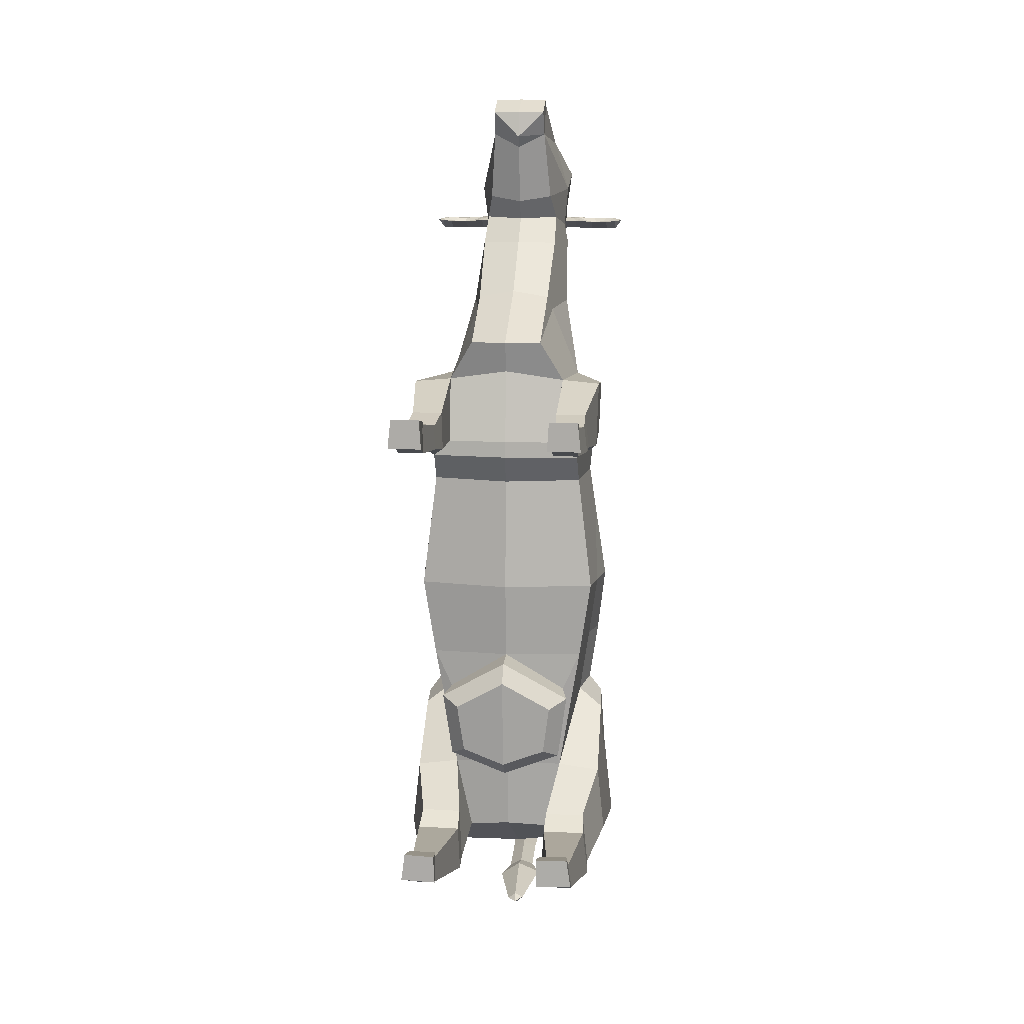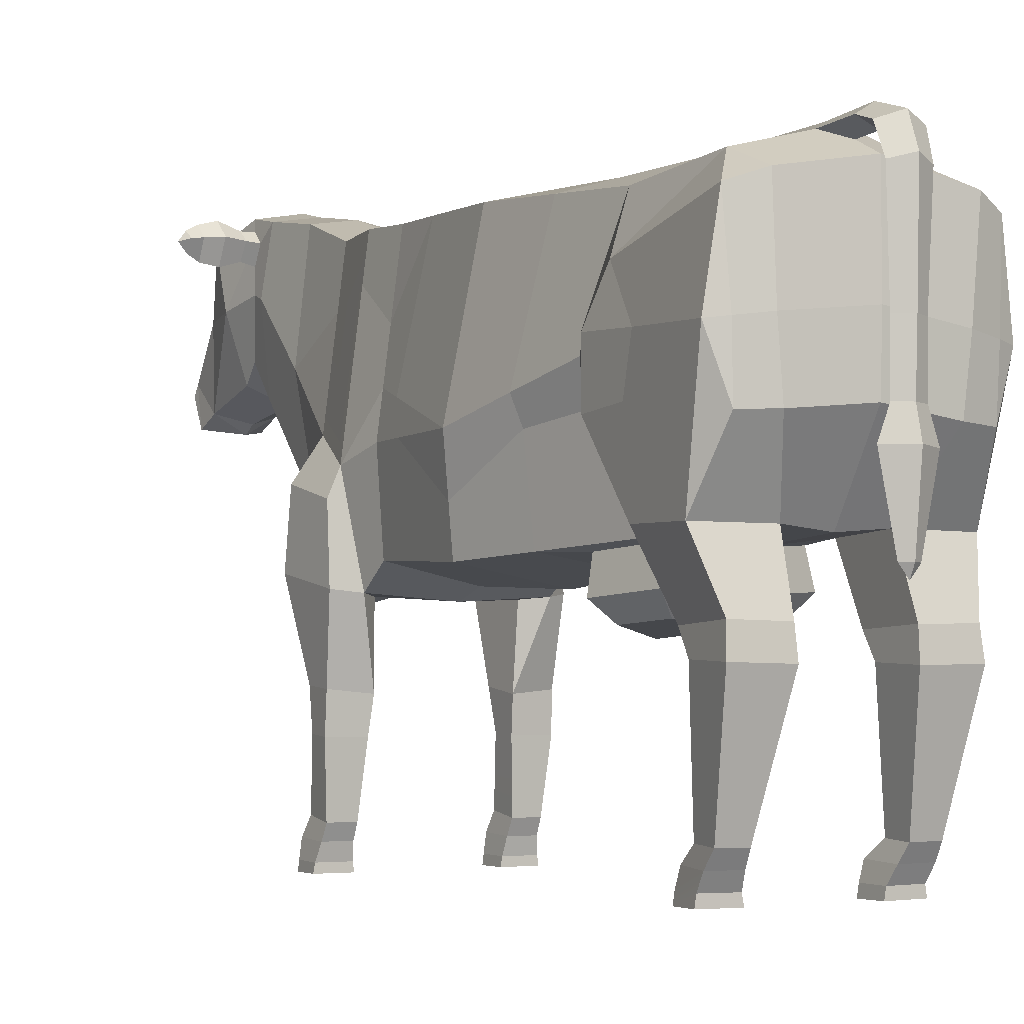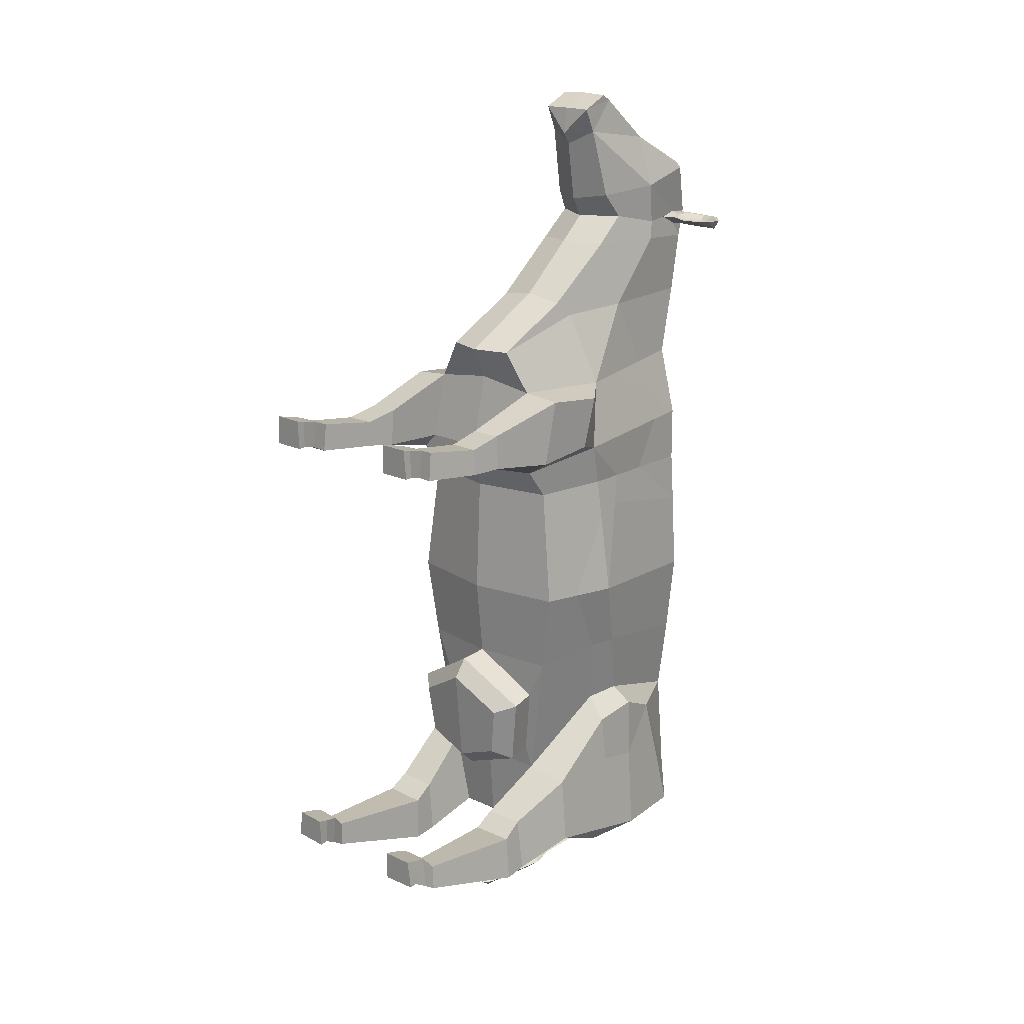
<metadata>
{"format":"obj","ext":"obj","renderer":"f3d","projection":"perspective","resolution":1024,"background":"white","views":[{"elev":12.4,"azim":5.9,"up":"+Z"},{"elev":-3.6,"azim":147.9,"up":"+Y"},{"elev":18.5,"azim":42.5,"up":"+Z"}]}
</metadata>
<code>
o Cow_Cylinder.001
v -0.000236 2.021 -0.7295
v 0.6352 2.127 -1.147
v 0.8201 2.139 -0.7429
v 0.9429 2.102 0.07362
v 0.8816 2.936 -0.7073
v 0.9957 2.505 0.04605
v 0.7077 4.549 1.165
v 0.7572 4.533 0.6559
v 0 4.686 0.5216
v 0 4.714 1.165
v 0 4.709 1.708
v 0.6761 4.586 1.708
v 0.7977 2.159 1.267
v 0.9346 2.991 0.8331
v 0.8726 2.992 1.241
v -1e-05 1.995 1.266
v 0 1.936 0.07376
v 0.5963 2.204 -2.081
v 0.00118 2.135 -2.055
v 0.003341 2.19 -2.821
v 0.4332 2.228 -2.852
v 1.111 2.225 -2.835
v 0.9591 1.651 -3.025
v 0.4697 1.643 -3.03
v -0.06214 4.7 -1.712
v 0.7163 4.399 -1.692
v 0.7491 4.471 -2.765
v 0.1662 4.62 -2.877
v -0.02902 4.709 -2.704
v 0.7731 4.283 -3.237
v 0.03348 4.411 -3.326
v 0.006022 4.542 -3.053
v 0.6855 2.871 -3.224
v 0.9874 2.859 -3.14
v 0 4.687 2.41
v 0.4789 4.607 2.41
v 0.4921 1.618 -2.471
v 1.024 4.191 -3.082
v 0.8319 3.377 1.223
v 0.9216 2.856 1.678
v 0.7899 1.942 1.561
v -1.6e-05 1.892 1.554
v 1.037 2.241 -2.152
v 1.149 3.385 -3.054
v 1.051 3.431 -2.203
v 1.058 2.986 -2.113
v 1.029 2.949 -1.612
v 0.7361 3.436 -3.232
v 0.9937 3.403 -3.138
v 0.05381 2.93 -3.332
v 0.05434 3.507 -3.355
v -1.8e-05 1.91 1.725
v 0.6115 1.922 1.725
v 0.6196 2.084 2.394
v -2.3e-05 2.067 2.482
v 0.7122 3.13 2.33
v 0.4281 3.002 3.072
v 0.3744 2.024 2.807
v 0 4.904 3.1
v 0.4158 4.836 3.1
v -3.1e-05 1.921 2.807
v 0.5421 2.168 -1.834
v 0 3.654 4.049
v 0.3974 3.858 4.058
v 0.3404 3.698 4.301
v 0 3.542 4.251
v 0.4835 1.416 -2.602
v 0.9223 1.423 -2.597
v 0.9054 1.625 -2.467
v 0.3831 2.839 3.224
v 0.4591 1.394 -3.057
v -6e-06 2.809 3.288
v 0 5.01 3.709
v 0.42 4.939 3.715
v 0.9786 1.402 -3.051
v 0.8649 0.3191 -2.768
v 0.6026 0.3147 -2.771
v 0.9245 3.909 -1.78
v 0.8353 0.3351 -2.522
v 0.6134 0.3315 -2.524
v 0.9893 2.619 1.75
v 0.9968 1.97 1.695
v 1.004 2.754 2.275
v 1.012 2.103 2.356
v 0.6104 1.278 2.14
v 0.631 0.936 2.071
v 0.9295 0.9348 2.072
v 0.9166 1.285 2.14
v 0.611 0.9155 1.817
v 0.5911 1.223 1.766
v 0.6587 0.3015 1.884
v 0.674 0.3485 2.164
v 0.888 0.3477 2.164
v 0.9119 0.3005 1.884
v 0.9644 0.914 1.817
v 0.4066 3.535 3.778
v 0 3.383 3.8
v 0.9595 1.258 1.802
v 0.2757 3.802 5.33
v 0.23 4.27 4.898
v 0 4.283 4.904
v 0 3.833 5.345
v 0.4019 4.889 4.558
v 0 4.954 4.604
v 0 5.08 3.994
v 0.4242 4.999 4.008
v 0.7349 4.171 1.7
v 0.7831 3.837 1.2
v 0.5643 4.066 2.38
v 0.8861 3.285 0.9339
v 0.7736 3.028 -1.425
v 0.2821 3.53 5.007
v 0 3.447 4.866
v 0.02048 4.739 -3.255
v 0.1836 4.64 -3.271
v 0.2348 4.568 -3.503
v 0.05386 4.634 -3.599
v 0.02948 4.552 -3.313
v 0.04331 4.503 -3.454
v 0.2301 4.316 -3.61
v 0.0704 4.36 -3.72
v 0.0564 4.271 -3.547
v 0.2116 3.416 -3.617
v 0.08889 3.415 -3.714
v 0.07461 3.412 -3.557
v 0.08712 2.899 -3.581
v 0.2228 2.902 -3.626
v 0.09841 2.901 -3.705
v -0.8201 2.139 -0.7429
v -0.6357 2.126 -1.147
v -0.9429 2.102 0.07365
v -0.9957 2.505 0.04606
v -0.8822 2.936 -0.7073
v -0.7077 4.549 1.165
v -0.7572 4.533 0.6559
v -0.6761 4.586 1.708
v -0.7978 2.159 1.267
v -0.8723 2.991 1.241
v -0.9344 2.991 0.833
v -0.5916 2.206 -2.08
v -0.4275 2.226 -2.857
v -0.4697 1.642 -3.031
v -0.9591 1.65 -3.026
v -1.11 2.223 -2.838
v -0.1862 4.613 -2.909
v -0.7726 4.443 -2.891
v -0.828 4.383 -1.762
v -0.7122 4.256 -3.359
v -0.9386 2.841 -3.222
v -0.6056 2.853 -3.303
v -0.4789 4.607 2.41
v -0.491 1.618 -2.472
v -0.985 4.157 -3.238
v -0.9212 2.856 1.677
v -0.8315 3.377 1.223
v -0.7898 1.942 1.561
v -1.036 2.24 -2.153
v -1.039 2.946 -1.623
v -1.066 2.982 -2.13
v -1.097 3.408 -2.305
v -1.093 3.351 -3.21
v -0.9245 3.373 -3.278
v -0.6504 3.412 -3.341
v -0.6196 2.084 2.394
v -0.6115 1.922 1.725
v -0.3745 2.024 2.807
v -0.4281 3.002 3.072
v -0.7121 3.13 2.33
v -0.4158 4.836 3.1
v -0.5399 2.169 -1.834
v -0.3404 3.698 4.301
v -0.3974 3.858 4.058
v -0.9054 1.625 -2.468
v -0.9223 1.422 -2.598
v -0.4835 1.415 -2.603
v -0.3832 2.839 3.224
v -0.4591 1.393 -3.057
v -0.42 4.939 3.715
v -0.9786 1.402 -3.052
v -0.6026 0.3139 -2.772
v -0.8649 0.3183 -2.769
v -1.015 3.89 -1.866
v -0.8355 0.3343 -2.522
v -0.6134 0.3307 -2.525
v -0.9968 1.971 1.695
v -0.9893 2.619 1.75
v -1.012 2.103 2.356
v -1.004 2.755 2.275
v -0.6104 1.279 2.14
v -0.9166 1.285 2.14
v -0.9295 0.935 2.072
v -0.631 0.9362 2.071
v -0.611 0.9157 1.817
v -0.5911 1.223 1.766
v -0.6595 0.3016 1.885
v -0.6744 0.3487 2.164
v -0.9644 0.9142 1.817
v -0.9119 0.3007 1.884
v -0.8881 0.3479 2.164
v -0.4066 3.535 3.778
v -0.9595 1.258 1.802
v -0.2757 3.802 5.33
v -0.23 4.27 4.898
v -0.4019 4.889 4.558
v -0.4242 4.999 4.008
v -0.7348 4.171 1.7
v -0.7829 3.836 1.2
v -0.5643 4.066 2.38
v -0.8858 3.285 0.9337
v -0.7865 3.027 -1.432
v -0.2821 3.53 5.007
v -0.1387 4.56 -3.537
v -0.1331 4.634 -3.3
v -0.1046 4.31 -3.641
v -0.04935 3.411 -3.641
v -0.0382 2.897 -3.65
v 0.9727 3.171 -0.6887
v 0.8709 3.348 -1.365
v 0.7797 4.452 -0.9301
v -0.02747 4.68 -0.929
v 1.002 3.469 -1.571
v 0.5368 3.708 3.106
v 0.457 4.38 3.943
v 0.4448 4.61 3.967
v 0.4538 4.758 4.012
v 0.502 4.288 4.364
v 0.4298 4.894 3.997
v 0.4449 4.788 3.877
v 0.5112 4.812 4.513
v 0.352 4.262 4.895
v 0.4969 4.324 3.759
v 0.5274 0.05318 -2.342
v 0.549 0.04293 -2.608
v 0.5309 -0.04885 -2.608
v 0.5279 -0.04728 -2.319
v 0.8871 -0.0457 -2.597
v 0.8454 -0.04593 -2.315
v 0.8451 0.05456 -2.338
v 0.8725 0.04616 -2.597
v 0.8813 0.1829 -2.681
v 0.5794 0.1783 -2.685
v 0.8269 0.2023 -2.374
v 0.5552 0.2007 -2.377
v 0.6445 0.0197 2.265
v 0.6366 0.01238 1.989
v 0.6251 -0.06793 1.99
v 0.6452 -0.06814 2.285
v 0.8259 4.508 -0.1291
v -0.00789 4.657 -0.1246
v 0.9606 -0.06812 1.991
v 0.9287 -0.06808 2.286
v 0.9291 0.01977 2.266
v 0.9473 0.01209 1.99
v 0.9169 0.1622 1.947
v 0.655 0.1631 1.949
v 0.9284 0.184 2.227
v 0.6422 0.1841 2.225
v 1.059 2.99 0.01267
v 0.5742 4.64 3.97
v 0.5695 4.797 3.879
v 0.7552 4.815 3.87
v 0.769 4.583 3.956
v 0.5391 4.754 3.993
v 0.5596 4.89 4
v 0.9403 4.909 3.986
v 0.773 4.955 3.981
v 0.7827 4.927 3.981
v 0.9252 4.888 3.984
v 1.044 4.853 3.987
v 1.014 4.84 3.986
v 0.9426 4.794 3.873
v 0.9408 4.607 3.96
v 0.6135 4.659 3.971
v 0.5761 4.757 3.991
v 0.6011 4.872 3.997
v 1.047 4.779 3.875
v 1.045 4.667 3.962
v 1.118 4.761 3.972
v 1.076 4.762 3.973
v 1.014 4.682 3.965
v 0.9256 4.631 3.963
v 0.7794 4.61 3.96
v 0.3152 2.653 -3.616
v 0.1099 2.651 -3.777
v 0.08637 2.646 -3.517
v 0.1938 1.976 -3.644
v 0.1174 1.976 -3.71
v 0.1077 1.974 -3.603
v 0.1146 1.87 -3.655
v 0.7208 4.716 3.937
v 0.6953 4.766 3.947
v 0.8079 4.854 3.942
v 0.8813 4.834 3.943
v 0.7144 4.826 3.95
v 0.9592 4.769 3.938
v 0.9272 4.728 3.933
v 0.927 4.809 3.944
v 0.8062 4.691 3.931
v 0.8815 4.701 3.932
v 0.8142 4.768 3.921
v 0.8805 4.767 3.915
v 0.9262 4.772 3.928
v -0.9786 3.17 -0.6913
v -0.8264 4.448 -0.9486
v -0.9137 3.341 -1.394
v -1.081 3.453 -1.643
v -0.5368 3.708 3.106
v -0.457 4.38 3.943
v -0.502 4.288 4.364
v -0.4538 4.758 4.012
v -0.4448 4.61 3.967
v -0.4449 4.788 3.877
v -0.4298 4.894 3.997
v -0.352 4.262 4.895
v -0.5112 4.812 4.513
v -0.4969 4.324 3.759
v -0.5458 0.05036 -2.349
v -0.5476 -0.05025 -2.327
v -0.5337 -0.04974 -2.609
v -0.5505 0.04213 -2.609
v -0.8483 -0.04601 -2.316
v -0.8859 -0.04582 -2.596
v -0.8458 0.05454 -2.338
v -0.8703 0.04599 -2.597
v -0.5794 0.1775 -2.686
v -0.8839 0.1822 -2.682
v -0.829 0.2022 -2.374
v -0.5628 0.1994 -2.38
v -0.6444 0.01972 2.265
v -0.6451 -0.06813 2.285
v -0.6256 -0.06793 1.991
v -0.6375 0.01236 1.99
v -0.8413 4.507 -0.1337
v -0.9288 -0.06808 2.286
v -0.9608 -0.06809 1.991
v -0.9291 0.01978 2.266
v -0.9475 0.01214 1.99
v -0.6585 0.1629 1.954
v -0.9163 0.1624 1.946
v -0.9286 0.1841 2.227
v -0.6422 0.1842 2.225
v -1.059 2.99 0.01267
v -0.5742 4.64 3.97
v -0.769 4.583 3.956
v -0.7552 4.815 3.87
v -0.5695 4.797 3.879
v -0.5596 4.89 4
v -0.5391 4.754 3.993
v -0.9403 4.909 3.986
v -0.9252 4.888 3.984
v -0.7827 4.927 3.981
v -0.773 4.955 3.981
v -1.044 4.853 3.987
v -1.014 4.84 3.986
v -0.9408 4.607 3.96
v -0.9426 4.794 3.873
v -0.5761 4.757 3.991
v -0.6135 4.659 3.971
v -0.6011 4.872 3.997
v -1.047 4.779 3.875
v -1.045 4.667 3.962
v -1.014 4.682 3.965
v -1.076 4.762 3.973
v -1.118 4.761 3.972
v -0.7794 4.61 3.96
v -0.9256 4.631 3.963
v -0.1209 2.644 -3.655
v 0.03053 1.973 -3.659
v -0.6953 4.766 3.947
v -0.7208 4.716 3.937
v -0.8813 4.834 3.943
v -0.8079 4.854 3.942
v -0.7144 4.826 3.95
v -0.9272 4.728 3.933
v -0.9592 4.769 3.938
v -0.927 4.809 3.944
v -0.8062 4.691 3.931
v -0.8815 4.701 3.932
v -0.8142 4.768 3.921
v -0.8805 4.767 3.915
v -0.9262 4.772 3.928
v 0 3.719 5.396
v 0.2784 3.707 5.387
v 0 3.413 5.257
v 0.2784 3.419 5.253
v 0 3.369 4.984
v 1.4e-05 1.722 -0.7555
v 0.6965 1.828 -1.173
v 0.6038 1.871 -1.859
v 0.5163 1.658 -1.251
v 0.4478 1.689 -1.757
v 0.00203 1.837 -2.08
v 0.002208 1.664 -1.919
v 0.000433 1.579 -0.944
v -0.2784 3.707 5.387
v -0.2784 3.419 5.253
v -0.6959 1.827 -1.174
v -0.5997 1.87 -1.86
v -0.4436 1.688 -1.758
v -0.5148 1.657 -1.252
f 1 2 3
f 4 3 5 6
f 7 8 9 10
f 7 10 11 12
f 13 4 6 14 15
f 16 17 4 13
f 18 19 20 21
f 21 22 23 24
f 25 26 27 28 29
f 27 30 31 32 28
f 21 33 34 22
f 12 11 35 36
f 21 24 37 18
f 30 27 38
f 15 39 40
f 13 15 40 41
f 16 13 41 42
f 43 22 44 45 46 47
f 33 48 49 34
f 50 33 21 20
f 51 48 33 50
f 52 53 54 55
f 54 56 57 58
f 36 35 59 60
f 55 54 58 61
f 18 62 19
f 63 64 65 66
f 37 67 68 69
f 34 49 44
f 22 34 44
f 44 49 38
f 48 30 38 49
f 43 69 23 22
f 58 57 70
f 24 71 67 37
f 61 58 70 72
f 60 59 73 74
f 69 68 75 23
f 23 75 71 24
f 71 75 76 77
f 78 27 26
f 75 68 79 76
f 68 67 80 79
f 67 71 77 80
f 41 40 81 82
f 42 41 53 52
f 82 81 83 84
f 56 54 84 83
f 40 56 83 81
f 85 86 87 88
f 89 86 85 90
f 91 92 86 89
f 87 93 94 95
f 94 91 89 95
f 72 70 96 97
f 88 87 95 98
f 38 27 78
f 54 53 90 85
f 82 84 88 98
f 82 98 90 41
f 41 90 53
f 90 98 95 89
f 31 30 48 51
f 99 100 101 102
f 101 100 103 104
f 18 37 69 43
f 97 96 64 63
f 105 104 103 106
f 54 85 88 84
f 86 92 93 87
f 107 108 7 12
f 109 107 12 36
f 108 8 7
f 39 110 8 108
f 17 1 3 4
f 14 110 39 15
f 47 111 18 43
f 111 5 3 18
f 78 45 44 38
f 66 65 112 113
f 74 73 105 106
f 3 2 62 18
f 114 115 116 117
f 28 32 118 115
f 29 28 115 114
f 115 118 119 116
f 117 116 120 121
f 116 119 122 120
f 121 120 123 124
f 120 122 125 123
f 123 125 126 127
f 124 123 127 128
f 1 129 130
f 131 132 133 129
f 134 10 9 135
f 134 136 11 10
f 137 138 139 132 131
f 16 137 131 17
f 140 141 20 19
f 141 142 143 144
f 25 29 145 146 147
f 146 145 32 31 148
f 141 144 149 150
f 136 151 35 11
f 141 140 152 142
f 148 153 146
f 138 154 155
f 137 156 154 138
f 16 42 156 137
f 157 158 159 160 161 144
f 150 149 162 163
f 50 20 141 150
f 51 50 150 163
f 52 55 164 165
f 164 166 167 168
f 151 169 59 35
f 55 61 166 164
f 140 19 170
f 63 66 171 172
f 152 173 174 175
f 149 161 162
f 144 161 149
f 161 153 162
f 163 162 153 148
f 157 144 143 173
f 166 176 167
f 142 152 175 177
f 61 72 176 166
f 169 178 73 59
f 173 143 179 174
f 143 142 177 179
f 177 180 181 179
f 182 147 146
f 179 181 183 174
f 174 183 184 175
f 175 184 180 177
f 156 185 186 154
f 42 52 165 156
f 185 187 188 186
f 168 188 187 164
f 154 186 188 168
f 189 190 191 192
f 193 194 189 192
f 195 193 192 196
f 191 197 198 199
f 198 197 193 195
f 72 97 200 176
f 190 201 197 191
f 153 182 146
f 164 189 194 165
f 185 201 190 187
f 185 156 194 201
f 156 165 194
f 194 193 197 201
f 31 51 163 148
f 202 102 101 203
f 101 104 204 203
f 140 157 173 152
f 97 63 172 200
f 105 205 204 104
f 164 187 190 189
f 192 191 199 196
f 206 136 134 207
f 208 151 136 206
f 207 134 135
f 155 207 135 209
f 17 131 129 1
f 139 138 155 209
f 158 157 140 210
f 210 140 129 133
f 182 153 161 160
f 66 113 211 171
f 178 205 105 73
f 129 140 170 130
f 114 117 212 213
f 145 213 118 32
f 29 114 213 145
f 213 212 119 118
f 117 121 214 212
f 212 214 122 119
f 121 124 215 214
f 214 215 125 122
f 215 216 126 125
f 124 128 216 215
f 217 218 26 219
f 219 26 25 220
f 26 218 221 78
f 40 107 109 56
f 56 109 222
f 223 224 225 226
f 106 227 228 74
f 64 223 226 65
f 226 229 230
f 112 230 99
f 230 100 99
f 221 45 78
f 218 111 47 221
f 222 60 74 231
f 232 233 234 235
f 235 234 236 237
f 238 232 235 237
f 239 238 237 236
f 233 239 236 234
f 77 76 240 241
f 76 79 242 240
f 79 80 243 242
f 80 77 241 243
f 244 245 246 247
f 248 219 220 249
f 247 246 250 251
f 252 244 247 251
f 253 252 251 250
f 245 253 250 246
f 57 56 222
f 40 39 108 107
f 91 94 254 255
f 94 93 256 254
f 93 92 257 256
f 92 91 255 257
f 65 226 112
f 230 112 226
f 103 100 230 229
f 255 254 253 245
f 254 256 252 253
f 256 257 244 252
f 257 255 245 244
f 241 240 239 233
f 240 242 238 239
f 242 243 232 238
f 243 241 233 232
f 96 231 223 64
f 222 109 36 60
f 14 6 258
f 258 217 219 248
f 217 5 111 218
f 47 46 45 221
f 6 5 217 258
f 110 14 258
f 9 8 248 249
f 8 110 258 248
f 57 222 231 96 70
f 259 260 261 262
f 227 225 263 264
f 224 228 260 259
f 226 225 227 106 229
f 74 228 224 223 231
f 265 266 267 268
f 228 227 264 260
f 225 224 259 263
f 269 265 268 270
f 262 261 271 272
f 263 259 273 274
f 260 264 266 261
f 266 264 275 267
f 271 265 269 276
f 261 266 265 271
f 277 278 279 280
f 264 263 274 275
f 277 276 278
f 272 271 276 277
f 262 272 281 282
f 278 269 270 279
f 278 276 269
f 106 103 229
f 128 127 283 284
f 127 126 285 283
f 284 283 286 287
f 283 285 288 286
f 286 288 289
f 287 286 289
f 274 273 290 291
f 268 267 292 293
f 275 274 291 294
f 280 279 295 296
f 270 268 293 297
f 273 282 298 290
f 282 281 299 298
f 279 270 297 295
f 272 277 280 281
f 259 262 282 273
f 291 290 298 300
f 292 300 301 293
f 294 291 300 292
f 301 299 296 302
f 300 298 299 301
f 297 302 295
f 293 301 302 297
f 295 302 296
f 281 280 296 299
f 267 275 294 292
f 303 304 147 305
f 304 220 25 147
f 147 182 306 305
f 154 168 208 206
f 168 307 208
f 308 309 310 311
f 205 178 312 313
f 172 171 309 308
f 309 314 315
f 211 202 314
f 314 202 203
f 306 182 160
f 305 306 158 210
f 307 316 178 169
f 317 318 319 320
f 318 321 322 319
f 323 321 318 317
f 324 322 321 323
f 320 319 322 324
f 180 325 326 181
f 181 326 327 183
f 183 327 328 184
f 184 328 325 180
f 329 330 331 332
f 333 249 220 304
f 330 334 335 331
f 336 334 330 329
f 337 335 334 336
f 332 331 335 337
f 167 307 168
f 154 206 207 155
f 195 338 339 198
f 198 339 340 199
f 199 340 341 196
f 196 341 338 195
f 171 211 309
f 314 309 211
f 204 315 314 203
f 338 332 337 339
f 339 337 336 340
f 340 336 329 341
f 341 329 332 338
f 325 320 324 326
f 326 324 323 327
f 327 323 317 328
f 328 317 320 325
f 200 172 308 316
f 307 169 151 208
f 139 342 132
f 342 333 304 303
f 303 305 210 133
f 158 306 160 159
f 132 342 303 133
f 209 342 139
f 9 249 333 135
f 135 333 342 209
f 167 176 200 316 307
f 343 344 345 346
f 313 347 348 310
f 311 343 346 312
f 309 315 205 313 310
f 178 316 308 311 312
f 349 350 351 352
f 312 346 347 313
f 310 348 343 311
f 353 354 350 349
f 344 355 356 345
f 348 357 358 343
f 346 345 352 347
f 352 351 359 347
f 356 360 353 349
f 345 356 349 352
f 361 362 363 364
f 347 359 357 348
f 361 364 360
f 355 361 360 356
f 344 365 366 355
f 364 363 354 353
f 364 353 360
f 205 315 204
f 128 284 367 216
f 216 367 285 126
f 284 287 368 367
f 367 368 288 285
f 368 289 288
f 287 289 368
f 357 369 370 358
f 350 371 372 351
f 359 373 369 357
f 362 374 375 363
f 354 376 371 350
f 358 370 377 365
f 365 377 378 366
f 363 375 376 354
f 355 366 362 361
f 343 358 365 344
f 369 379 377 370
f 372 371 380 379
f 373 372 379 369
f 380 381 374 378
f 379 380 378 377
f 376 375 381
f 371 376 381 380
f 375 374 381
f 366 378 374 362
f 351 372 373 359
f 99 102 382 383
f 383 382 384 385
f 385 384 386
f 386 113 112
f 383 385 99
f 386 112 385
f 112 99 385
f 2 1 387 388
f 389 388 390 391
f 19 62 389 392
f 62 2 388 389
f 393 391 390 394
f 392 389 391 393
f 388 387 394 390
f 202 395 382 102
f 395 396 384 382
f 396 386 384
f 386 211 113
f 395 202 396
f 386 396 211
f 211 396 202
f 130 397 387 1
f 398 399 400 397
f 19 392 398 170
f 170 398 397 130
f 393 394 400 399
f 392 393 399 398
f 397 400 394 387

</code>
